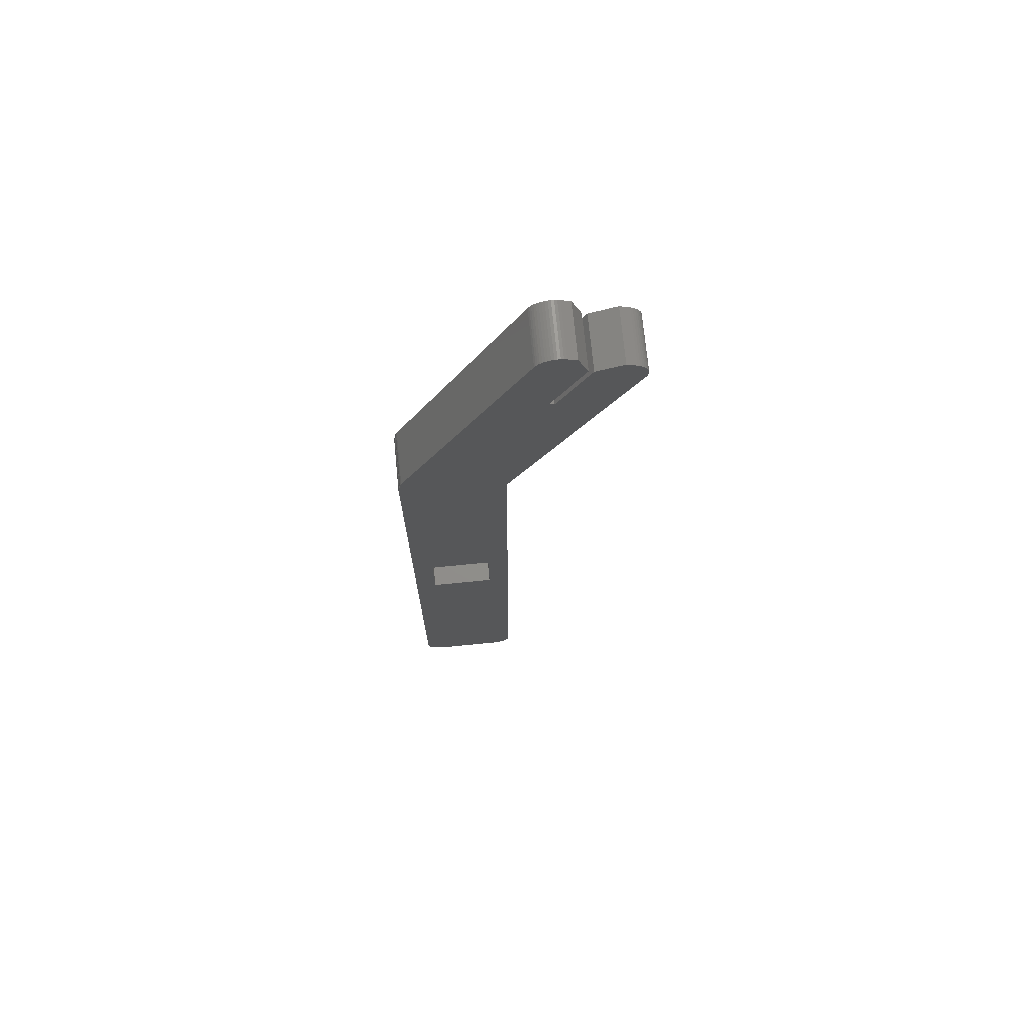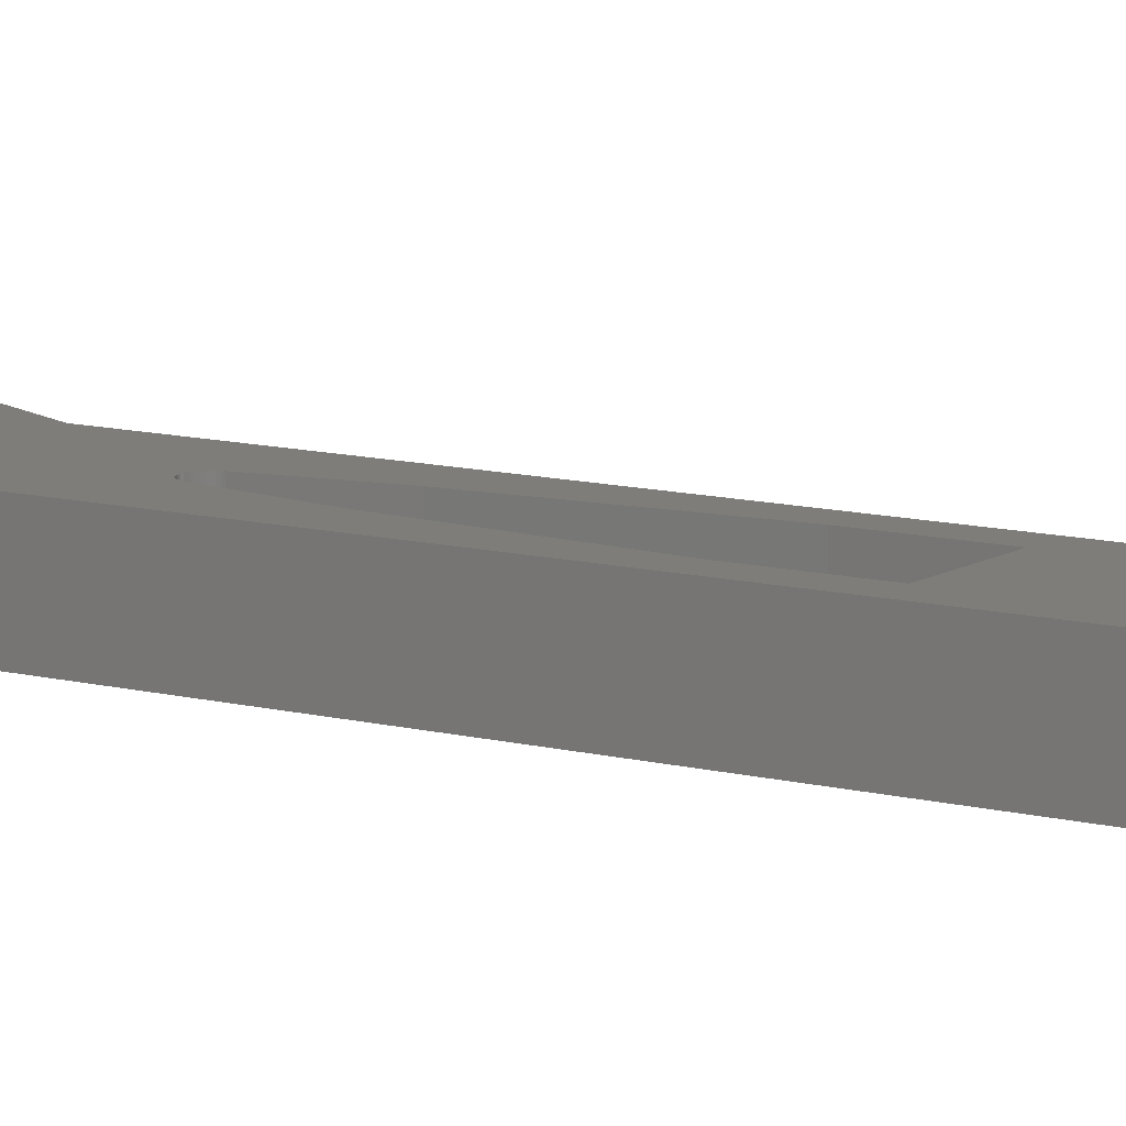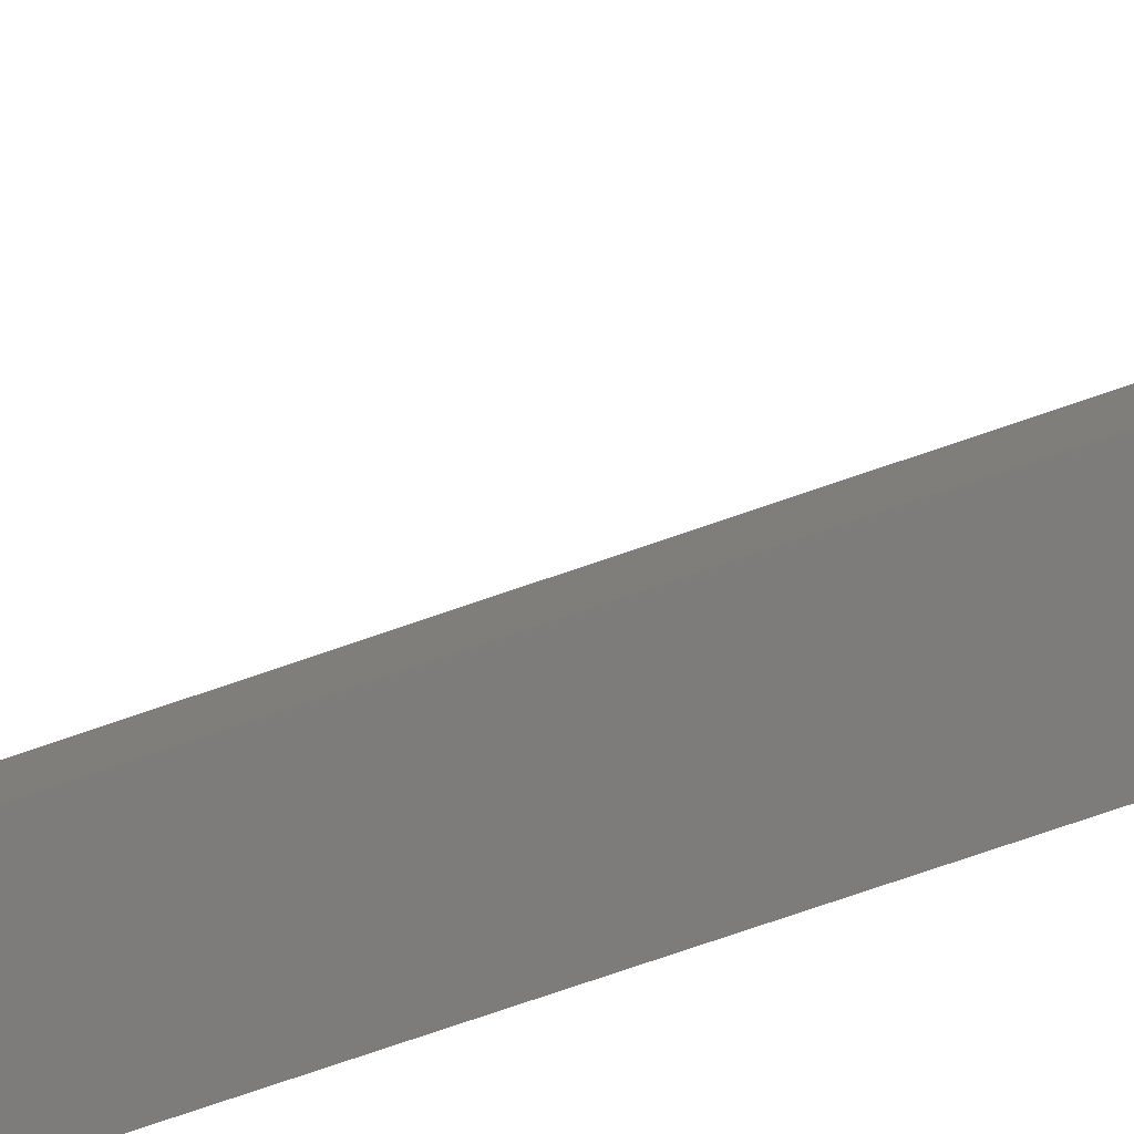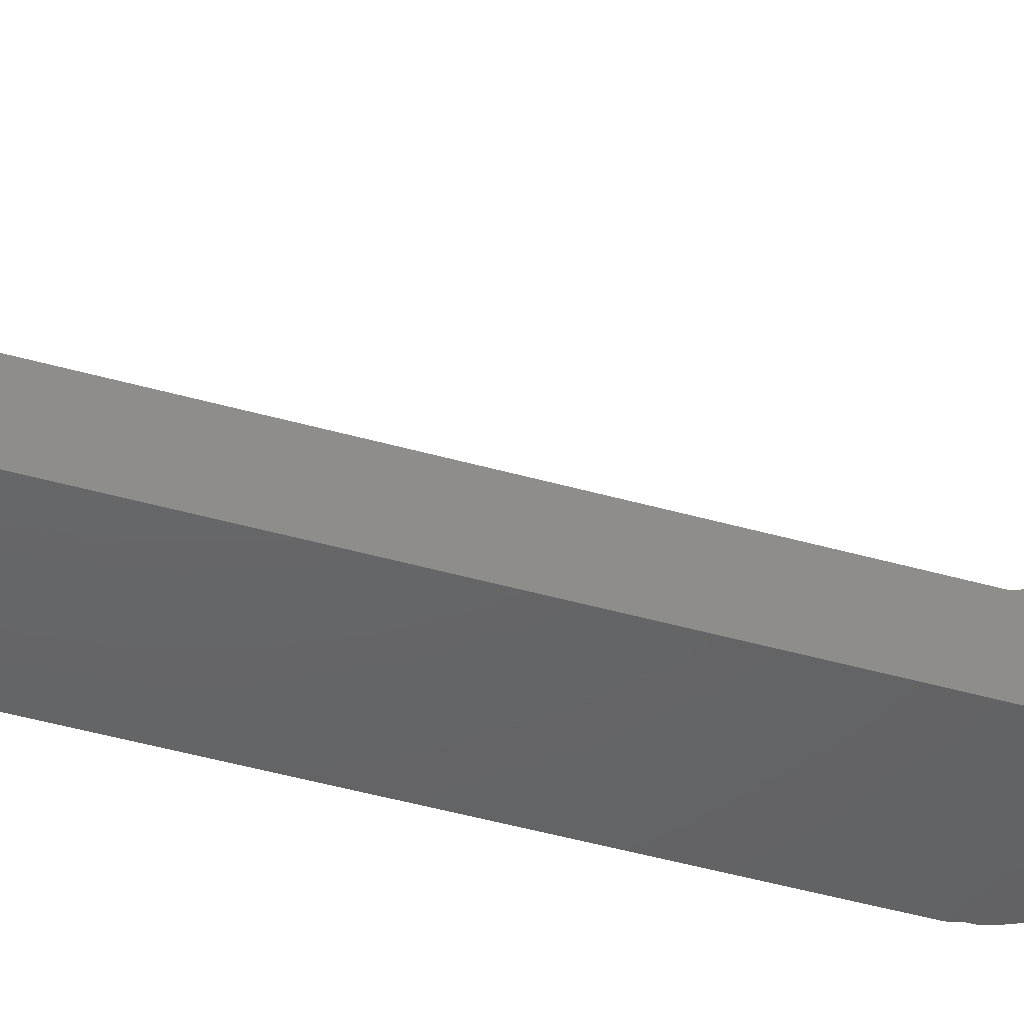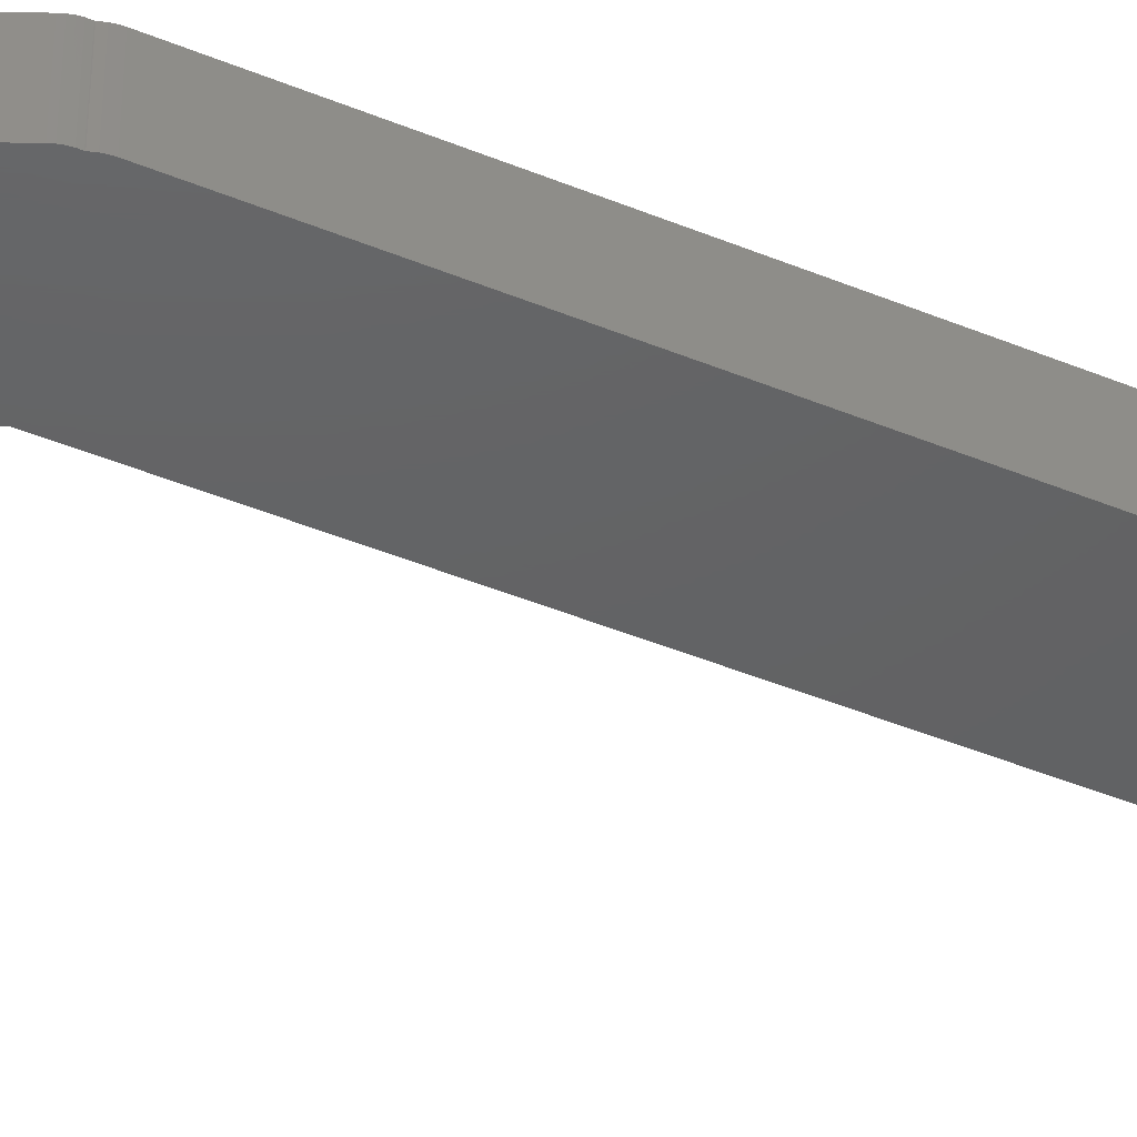
<metadata>
{"format":"stl","ext":"stl","renderer":"f3d","projection":"perspective","resolution":1024,"background":"white","views":[{"elev":72.6,"azim":-5.6,"up":"+Y"},{"elev":10.6,"azim":-56.6,"up":"+Z"},{"elev":-76.1,"azim":108.9,"up":"+Z"},{"elev":-46.0,"azim":72.0,"up":"+Z"},{"elev":-44.4,"azim":-115.8,"up":"+Z"}]}
</metadata>
<code>
# stl→obj: 250 verts, 496 faces
v 5 29.85 3
v 16.25 53.98 -2
v 16.25 53.98 3
v 5 29.85 -2
v 9.727 59.22 3
v 11.54 56.31 3
v 10.64 58.79 3
v 7.185 58.2 3
v 9.488 59.3 3
v 9.241 59.34 3
v 8.991 59.36 3
v 8.74 59.34 3
v 8.494 59.29 3
v 16.43 54.95 3
v 16.4 54.45 3
v 16.43 54.7 3
v 16.4 55.2 3
v 16.34 54.21 3
v 16.34 55.45 3
v 16.24 55.68 3
v 16.12 55.9 3
v 15.97 56.1 3
v 15.8 56.28 3
v 15.61 56.44 3
v 15.39 56.58 3
v 14.48 57 3
v 12 56.1 3
v 8.985 49.64 3
v 8.255 59.21 3
v 8.028 59.11 3
v 7.817 58.97 3
v 7.624 58.81 3
v 7.452 58.63 3
v 7.305 58.42 3
v 8.532 49.85 3
v -4.648 32.82 3
v 3 -3 3
v 5 -31 3
v -5 -31 3
v 3.126 -33 3
v 4.984 -31.25 3
v 4.937 -31.5 3
v -3.126 -33 3
v 4.86 -31.74 3
v 3.852 -32.81 3
v 4.753 -31.96 3
v 4.618 -32.18 3
v 4.458 -32.37 3
v 4.275 -32.54 3
v -3 -3 3
v 3.618 -32.9 3
v 3 3 3
v 1.984 15.25 3
v 0.9921 21.13 3
v 0.9686 21.25 3
v 0.9298 21.37 3
v 0.8763 21.48 3
v 0.809 21.59 3
v 0.729 21.68 3
v -4.826 31.81 3
v 0.6374 21.77 3
v 0.5358 21.84 3
v 0.4258 21.9 3
v -5 31 3
v 0.309 21.95 3
v -0.06279 22 3
v 0.1874 21.98 3
v 0.06279 22 3
v -0.1874 21.98 3
v -0.309 21.95 3
v -0.4258 21.9 3
v -0.5358 21.84 3
v -0.6374 21.77 3
v -0.729 21.68 3
v -0.809 21.59 3
v -3 3 3
v -3.375 -32.96 3
v -3.618 -32.9 3
v -3.852 -32.81 3
v -4.072 -32.69 3
v -4.275 -32.54 3
v -4.458 -32.37 3
v -0.8763 21.48 3
v -0.9298 21.37 3
v -0.9686 21.25 3
v -0.9921 21.13 3
v -1.984 15.25 3
v -4.74 32.59 3
v -4.801 32.35 3
v -4.937 31.5 3
v -4.86 31.74 3
v -4.618 -32.18 3
v -4.753 -31.96 3
v -4.984 31.25 3
v -4.86 -31.74 3
v -4.937 -31.5 3
v -4.984 -31.25 3
v -4.832 32.1 3
v -4.831 31.85 3
v 3.375 -32.96 3
v 4.072 -32.69 3
v -4.831 31.85 -2
v -4.832 32.1 -2
v 7.452 58.63 -2
v 7.624 58.81 -2
v -4.648 32.82 -2
v 7.185 58.2 -2
v 16.43 54.7 -2
v 16.4 54.45 -2
v 7.305 58.42 -2
v 16.43 54.95 -2
v 16.34 54.21 -2
v -4.74 32.59 -2
v -4.801 32.35 -2
v 16.12 55.9 -2
v 16.24 55.68 -2
v 16.34 55.45 -2
v 9.727 59.22 -2
v 9.488 59.3 -2
v 15.39 56.58 -2
v 14.48 57 -2
v 10.64 58.79 -2
v 15.61 56.44 -2
v 2.994 -33 -2
v 5 -31 -2
v 4.984 -31.25 -2
v 16.4 55.2 -2
v 15.97 56.1 -2
v 15.8 56.28 -2
v 12 56.1 -2
v 8.985 49.64 -2
v 8.255 59.21 -2
v 8.494 59.29 -2
v 11.54 56.31 -2
v 8.028 59.11 -2
v 7.817 58.97 -2
v 8.532 49.85 -2
v 4.937 -31.5 -2
v 4.86 -31.74 -2
v 4.753 -31.96 -2
v 4.618 -32.18 -2
v 4.458 -32.37 -2
v 4.275 -32.54 -2
v 4.072 -32.69 -2
v 3.852 -32.81 -2
v 3.618 -32.9 -2
v 3.375 -32.96 -2
v 3.126 -33 -2
v 1.984 -23.25 -2
v 1.937 -23 -2
v 1.86 -22.76 -2
v 1.753 -22.54 -2
v 1.618 -22.32 -2
v 1.458 -22.13 -2
v 1.275 -21.96 -2
v 1.072 -21.81 -2
v 0.8516 -21.69 -2
v 0.618 -21.6 -2
v 0.3748 -21.54 -2
v 0.1256 -21.5 -2
v -0.1256 -21.5 -2
v -5 31 -2
v -0.3748 -21.54 -2
v -0.618 -21.6 -2
v -0.8516 -21.69 -2
v -1.072 -21.81 -2
v -1.275 -21.96 -2
v -1.458 -22.13 -2
v -1.618 -22.32 -2
v -1.753 -22.54 -2
v -1.86 -22.76 -2
v -1.937 -23 -2
v -5 -31 -2
v -1.984 -23.25 -2
v -3.375 -32.96 -2
v -2.994 -33 -2
v -3.126 -33 -2
v -3.618 -32.9 -2
v -3.852 -32.81 -2
v -4.072 -32.69 -2
v -4.275 -32.54 -2
v -4.458 -32.37 -2
v -4.618 -32.18 -2
v -4.826 31.81 -2
v -4.753 -31.96 -2
v -4.86 -31.74 -2
v -4.937 -31.5 -2
v -4.984 -31.25 -2
v -4.937 31.5 -2
v -4.86 31.74 -2
v -4.984 31.25 -2
v 9.241 59.34 -2
v 8.991 59.36 -2
v 8.74 59.34 -2
v -2.994 -33 0
v 2.994 -33 0
v -3 3 1
v -3 -3 1
v 3 -3 1
v 3 3 1
v 1.984 15.25 1
v -1.984 15.25 1
v 0.9921 21.13 1
v -0.9921 21.13 1
v 0.9686 21.25 1
v 0.9298 21.37 1
v 0.8763 21.48 1
v 0.809 21.59 1
v 0.729 21.68 1
v 0.6374 21.77 1
v 0.5358 21.84 1
v 0.4258 21.9 1
v 0.309 21.95 1
v 0.1874 21.98 1
v 0.06279 22 1
v -0.06279 22 1
v -0.1874 21.98 1
v -0.309 21.95 1
v -0.4258 21.9 1
v -0.5358 21.84 1
v -0.6374 21.77 1
v -0.729 21.68 1
v -0.809 21.59 1
v -0.8763 21.48 1
v -0.9298 21.37 1
v -0.9686 21.25 1
v -1.984 -23.25 0
v 1.937 -23 0
v 1.984 -23.25 0
v 1.618 -22.32 0
v 1.753 -22.54 0
v -1.072 -21.81 0
v -1.275 -21.96 0
v -1.937 -23 0
v 1.458 -22.13 0
v -1.753 -22.54 0
v -1.618 -22.32 0
v 0.1256 -21.5 0
v -0.1256 -21.5 0
v 0.8516 -21.69 0
v 0.618 -21.6 0
v 1.275 -21.96 0
v 1.072 -21.81 0
v 0.3748 -21.54 0
v 1.86 -22.76 0
v -0.3748 -21.54 0
v -0.618 -21.6 0
v -0.8516 -21.69 0
v -1.458 -22.13 0
v -1.86 -22.76 0
f 1 2 3
f 2 1 4
f 5 6 7
f 8 5 9
f 8 9 10
f 8 10 11
f 8 11 12
f 5 8 6
f 8 12 13
f 14 15 16
f 17 15 14
f 17 18 15
f 19 18 17
f 19 3 18
f 20 3 19
f 21 3 20
f 22 3 21
f 23 3 22
f 24 3 23
f 25 3 24
f 26 3 25
f 27 3 26
f 28 3 27
f 8 13 29
f 8 29 30
f 8 30 31
f 8 31 32
f 8 32 33
f 8 33 34
f 6 8 35
f 28 1 3
f 35 1 28
f 36 35 8
f 37 38 1
f 39 38 37
f 40 38 39
f 38 40 41
f 41 40 42
f 40 39 43
f 44 45 46
f 46 45 47
f 47 45 48
f 48 45 49
f 39 37 50
f 45 40 51
f 37 1 52
f 1 53 52
f 35 36 1
f 1 54 53
f 1 55 54
f 1 56 55
f 1 57 56
f 1 58 57
f 1 59 58
f 60 1 36
f 1 61 59
f 1 62 61
f 1 63 62
f 64 1 60
f 1 65 63
f 66 1 64
f 1 67 65
f 1 68 67
f 1 66 68
f 66 64 69
f 69 64 70
f 70 64 71
f 71 64 72
f 72 64 73
f 73 64 74
f 74 64 75
f 39 50 76
f 42 40 44
f 43 39 77
f 77 39 78
f 78 39 79
f 79 39 80
f 80 39 81
f 81 39 82
f 75 64 83
f 83 64 84
f 84 64 85
f 85 64 86
f 86 64 87
f 60 36 88
f 87 64 76
f 60 88 89
f 39 76 64
f 90 60 91
f 82 39 92
f 60 90 64
f 92 39 93
f 64 90 94
f 93 39 95
f 95 39 96
f 96 39 97
f 98 60 89
f 60 98 99
f 51 40 100
f 49 45 101
f 44 40 45
f 102 98 103
f 98 102 99
f 104 32 105
f 32 104 33
f 106 8 107
f 8 106 36
f 15 108 16
f 108 15 109
f 107 34 110
f 34 107 8
f 16 111 14
f 111 16 108
f 3 112 18
f 112 3 2
f 113 36 106
f 36 113 88
f 103 89 114
f 89 103 98
f 110 33 104
f 33 110 34
f 18 109 15
f 109 18 112
f 20 115 21
f 115 20 116
f 19 116 20
f 116 19 117
f 118 9 5
f 9 118 119
f 120 26 25
f 26 120 121
f 122 5 7
f 5 122 118
f 123 25 24
f 25 123 120
f 124 125 126
f 109 111 108
f 109 127 111
f 112 127 109
f 112 117 127
f 2 117 112
f 2 116 117
f 2 115 116
f 2 128 115
f 2 129 128
f 2 123 129
f 2 120 123
f 2 121 120
f 2 130 121
f 2 131 130
f 118 132 133
f 134 107 132
f 132 107 135
f 135 107 136
f 136 107 105
f 105 107 104
f 104 107 110
f 4 131 2
f 4 137 131
f 106 137 4
f 124 126 138
f 124 138 139
f 124 139 140
f 124 140 141
f 124 141 142
f 124 142 143
f 124 143 144
f 124 144 145
f 124 145 146
f 124 146 147
f 124 147 148
f 125 124 149
f 125 149 150
f 125 150 4
f 151 4 150
f 152 4 151
f 153 4 152
f 154 4 153
f 155 4 154
f 156 4 155
f 157 4 156
f 158 4 157
f 159 4 158
f 160 4 159
f 161 4 160
f 4 161 162
f 162 161 163
f 162 163 164
f 162 164 165
f 162 165 166
f 162 166 167
f 162 167 168
f 162 168 169
f 162 169 170
f 162 170 171
f 162 171 172
f 173 172 174
f 175 176 177
f 176 173 174
f 176 175 173
f 173 175 178
f 173 178 179
f 173 179 180
f 173 180 181
f 173 181 182
f 173 182 183
f 184 4 162
f 137 106 107
f 173 183 185
f 106 184 113
f 113 184 114
f 173 185 186
f 172 173 162
f 173 186 187
f 106 4 184
f 173 187 188
f 189 184 162
f 184 189 190
f 189 162 191
f 134 118 122
f 132 118 134
f 118 133 119
f 119 133 192
f 192 133 193
f 107 134 137
f 193 133 194
f 103 184 102
f 184 103 114
f 114 88 113
f 88 114 89
f 184 99 102
f 99 184 60
f 22 129 23
f 129 22 128
f 17 117 19
f 117 17 127
f 136 32 31
f 32 136 105
f 129 24 23
f 24 129 123
f 193 12 11
f 12 193 194
f 133 29 13
f 29 133 132
f 132 30 29
f 30 132 135
f 192 11 10
f 11 192 193
f 119 10 9
f 10 119 192
f 21 128 22
f 128 21 115
f 14 127 17
f 127 14 111
f 194 13 12
f 13 194 133
f 135 31 30
f 31 135 136
f 35 134 6
f 134 35 137
f 131 27 130
f 27 131 28
f 131 35 28
f 35 131 137
f 6 122 7
f 122 6 134
f 121 27 26
f 27 121 130
f 173 64 162
f 64 173 39
f 185 95 186
f 95 185 93
f 162 94 191
f 94 162 64
f 186 96 187
f 96 186 95
f 180 79 80
f 79 180 179
f 179 78 79
f 78 179 178
f 41 125 38
f 125 41 126
f 183 93 185
f 93 183 92
f 182 92 183
f 92 182 82
f 38 4 1
f 4 38 125
f 187 97 188
f 97 187 96
f 188 39 173
f 39 188 97
f 181 80 81
f 80 181 180
f 182 81 82
f 81 182 181
f 43 195 40
f 177 195 43
f 195 177 176
f 196 40 195
f 148 196 124
f 196 148 40
f 190 60 184
f 60 190 91
f 178 77 78
f 77 178 175
f 42 126 41
f 126 42 138
f 191 90 189
f 90 191 94
f 189 91 190
f 91 189 90
f 175 43 77
f 43 175 177
f 148 100 40
f 100 148 147
f 144 49 101
f 49 144 143
f 44 138 42
f 138 44 139
f 143 48 49
f 48 143 142
f 46 139 44
f 139 46 140
f 47 140 46
f 140 47 141
f 48 141 47
f 141 48 142
f 145 101 45
f 101 145 144
f 146 45 51
f 45 146 145
f 147 51 100
f 51 147 146
f 50 197 76
f 197 50 198
f 199 50 37
f 50 199 198
f 197 200 201
f 202 201 203
f 204 203 205
f 204 205 206
f 204 206 207
f 204 207 208
f 204 208 209
f 204 209 210
f 204 210 211
f 204 211 212
f 204 212 213
f 204 213 214
f 204 214 215
f 204 215 216
f 204 216 217
f 204 217 218
f 204 218 219
f 204 219 220
f 204 220 221
f 204 221 222
f 204 222 223
f 204 223 224
f 204 224 225
f 204 225 226
f 203 204 202
f 197 201 202
f 200 197 199
f 199 197 198
f 199 52 200
f 52 199 37
f 76 202 87
f 202 76 197
f 222 73 74
f 73 222 221
f 203 55 205
f 55 203 54
f 200 53 201
f 53 200 52
f 87 204 86
f 204 87 202
f 210 59 61
f 59 210 209
f 201 54 203
f 54 201 53
f 86 226 85
f 226 86 204
f 85 225 84
f 225 85 226
f 84 224 83
f 224 84 225
f 83 223 75
f 223 83 224
f 75 222 74
f 222 75 223
f 221 72 73
f 72 221 220
f 220 71 72
f 71 220 219
f 219 70 71
f 70 219 218
f 215 67 68
f 67 215 214
f 214 65 67
f 65 214 213
f 216 68 66
f 68 216 215
f 208 59 209
f 59 208 58
f 207 58 208
f 58 207 57
f 206 57 207
f 57 206 56
f 205 56 206
f 56 205 55
f 211 61 62
f 61 211 210
f 213 63 65
f 63 213 212
f 212 62 63
f 62 212 211
f 218 69 70
f 69 218 217
f 217 66 69
f 66 217 216
f 195 174 227
f 174 195 176
f 149 228 150
f 228 149 229
f 124 229 149
f 229 124 196
f 152 230 153
f 230 152 231
f 167 232 233
f 232 167 166
f 227 172 234
f 172 227 174
f 153 235 154
f 235 153 230
f 236 169 237
f 169 236 170
f 161 238 239
f 238 161 160
f 158 240 241
f 240 158 157
f 155 235 242
f 235 155 154
f 156 242 243
f 242 156 155
f 160 244 238
f 244 160 159
f 227 229 196
f 229 227 228
f 228 227 245
f 245 227 231
f 231 227 230
f 230 227 235
f 235 227 242
f 242 227 243
f 243 227 240
f 240 227 241
f 241 227 244
f 244 227 238
f 238 227 239
f 239 227 246
f 246 227 247
f 247 227 248
f 248 227 232
f 232 227 233
f 233 227 249
f 249 227 237
f 237 227 236
f 236 227 250
f 250 227 234
f 227 196 195
f 163 239 246
f 239 163 161
f 166 248 232
f 248 166 165
f 164 246 247
f 246 164 163
f 168 233 249
f 233 168 167
f 237 168 249
f 168 237 169
f 151 231 152
f 231 151 245
f 157 243 240
f 243 157 156
f 159 241 244
f 241 159 158
f 165 247 248
f 247 165 164
f 234 171 250
f 171 234 172
f 150 245 151
f 245 150 228
f 250 170 236
f 170 250 171

</code>
